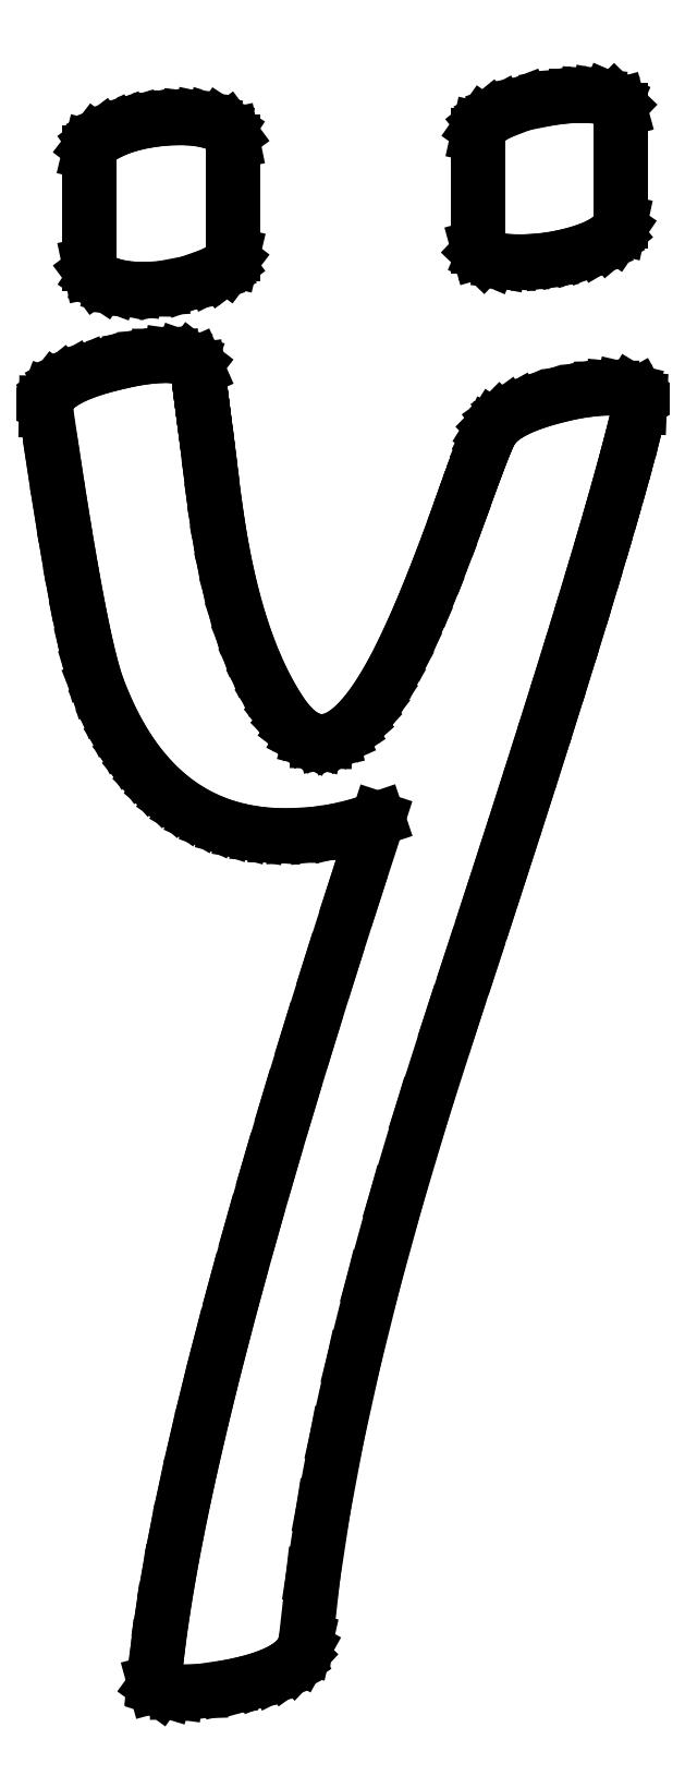
<metadata>
{"format":"dxf","ext":"dxf","renderer":"ezdxf+matplotlib","layout":"modelspace","background":"white","min_lineweight":24,"dpi":150}
</metadata>
<code>
0
SECTION
2
ENTITIES
0
LINE
8
0
10
5.833
20
11.74
30
0
11
5.625
21
11.18
31
0
0
LINE
8
0
10
5.625
20
11.18
30
0
11
5.431
21
10.68
31
0
0
LINE
8
0
10
5.431
20
10.68
30
0
11
5.25
21
10.25
31
0
0
LINE
8
0
10
5.25
20
10.25
30
0
11
5.083
21
9.889
31
0
0
LINE
8
0
10
5.083
20
9.889
30
0
11
4.954
21
9.626
31
0
0
LINE
8
0
10
4.954
20
9.626
30
0
11
4.826
21
9.39
31
0
0
LINE
8
0
10
4.826
20
9.39
30
0
11
4.7
21
9.18
31
0
0
LINE
8
0
10
4.7
20
9.18
30
0
11
4.576
21
8.997
31
0
0
LINE
8
0
10
4.576
20
8.997
30
0
11
4.454
21
8.84
31
0
0
LINE
8
0
10
4.454
20
8.84
30
0
11
4.333
21
8.709
31
0
0
LINE
8
0
10
4.333
20
8.709
30
0
11
4.214
21
8.605
31
0
0
LINE
8
0
10
4.214
20
8.605
30
0
11
4.097
21
8.528
31
0
0
LINE
8
0
10
4.097
20
8.528
30
0
11
3.982
21
8.477
31
0
0
LINE
8
0
10
3.982
20
8.477
30
0
11
3.868
21
8.452
31
0
0
LINE
8
0
10
3.868
20
8.452
30
0
11
3.756
21
8.454
31
0
0
LINE
8
0
10
3.756
20
8.454
30
0
11
3.646
21
8.483
31
0
0
LINE
8
0
10
3.646
20
8.483
30
0
11
3.537
21
8.538
31
0
0
LINE
8
0
10
3.537
20
8.538
30
0
11
3.43
21
8.619
31
0
0
LINE
8
0
10
3.43
20
8.619
30
0
11
3.325
21
8.727
31
0
0
LINE
8
0
10
3.325
20
8.727
30
0
11
3.222
21
8.861
31
0
0
LINE
8
0
10
3.222
20
8.861
30
0
11
3.074
21
9.098
31
0
0
LINE
8
0
10
3.074
20
9.098
30
0
11
2.937
21
9.356
31
0
0
LINE
8
0
10
2.937
20
9.356
30
0
11
2.809
21
9.636
31
0
0
LINE
8
0
10
2.809
20
9.636
30
0
11
2.691
21
9.938
31
0
0
LINE
8
0
10
2.691
20
9.938
30
0
11
2.583
21
10.26
31
0
0
LINE
8
0
10
2.583
20
10.26
30
0
11
2.485
21
10.61
31
0
0
LINE
8
0
10
2.485
20
10.61
30
0
11
2.397
21
10.97
31
0
0
LINE
8
0
10
2.397
20
10.97
30
0
11
2.319
21
11.36
31
0
0
LINE
8
0
10
2.319
20
11.36
30
0
11
2.271
21
11.64
31
0
0
LINE
8
0
10
2.271
20
11.64
30
0
11
2.222
21
11.97
31
0
0
LINE
8
0
10
2.222
20
11.97
30
0
11
2.174
21
12.33
31
0
0
LINE
8
0
10
2.174
20
12.33
30
0
11
2.125
21
12.74
31
0
0
LINE
8
0
10
2.125
20
12.74
30
0
11
2.092
21
12.99
31
0
0
LINE
8
0
10
2.092
20
12.99
30
0
11
2.062
21
13.22
31
0
0
LINE
8
0
10
2.062
20
13.22
30
0
11
2.036
21
13.42
31
0
0
LINE
8
0
10
2.036
20
13.42
30
0
11
2.014
21
13.59
31
0
0
LINE
8
0
10
2.014
20
13.59
30
0
11
1.995
21
13.74
31
0
0
LINE
8
0
10
1.995
20
13.74
30
0
11
1.979
21
13.86
31
0
0
LINE
8
0
10
1.979
20
13.86
30
0
11
1.967
21
13.96
31
0
0
LINE
8
0
10
1.967
20
13.96
30
0
11
1.958
21
14.03
31
0
0
LINE
8
0
10
1.958
20
14.03
30
0
11
1.923
21
14.11
31
0
0
LINE
8
0
10
1.923
20
14.11
30
0
11
1.844
21
14.17
31
0
0
LINE
8
0
10
1.844
20
14.17
30
0
11
1.721
21
14.21
31
0
0
LINE
8
0
10
1.721
20
14.21
30
0
11
1.556
21
14.24
31
0
0
LINE
8
0
10
1.556
20
14.24
30
0
11
1.381
21
14.24
31
0
0
LINE
8
0
10
1.381
20
14.24
30
0
11
1.191
21
14.22
31
0
0
LINE
8
0
10
1.191
20
14.22
30
0
11
0.9852
21
14.19
31
0
0
LINE
8
0
10
0.9852
20
14.19
30
0
11
0.7639
21
14.14
31
0
0
LINE
8
0
10
0.7639
20
14.14
30
0
11
0.4948
21
14.07
31
0
0
LINE
8
0
10
0.4948
20
14.07
30
0
11
0.2639
21
13.99
31
0
0
LINE
8
0
10
0.2639
20
13.99
30
0
11
0.07118
21
13.91
31
0
0
LINE
8
0
10
0.07118
20
13.91
30
0
11
-0.08333
21
13.83
31
0
0
LINE
8
0
10
-0.08333
20
13.83
30
0
11
-0.1997
21
13.73
31
0
0
LINE
8
0
10
-0.1997
20
13.73
30
0
11
-0.2778
21
13.63
31
0
0
LINE
8
0
10
-0.2778
20
13.63
30
0
11
-0.3177
21
13.53
31
0
0
LINE
8
0
10
-0.3177
20
13.53
30
0
11
-0.3194
21
13.42
31
0
0
LINE
8
0
10
-0.3194
20
13.42
30
0
11
-0.2012
21
12.62
31
0
0
LINE
8
0
10
-0.2012
20
12.62
30
0
11
-0.08946
21
11.91
31
0
0
LINE
8
0
10
-0.08946
20
11.91
30
0
11
0.01579
21
11.27
31
0
0
LINE
8
0
10
0.01579
20
11.27
30
0
11
0.1146
21
10.72
31
0
0
LINE
8
0
10
0.1146
20
10.72
30
0
11
0.2068
21
10.24
31
0
0
LINE
8
0
10
0.2068
20
10.24
30
0
11
0.2925
21
9.846
31
0
0
LINE
8
0
10
0.2925
20
9.846
30
0
11
0.3717
21
9.529
31
0
0
LINE
8
0
10
0.3717
20
9.529
30
0
11
0.4444
21
9.292
31
0
0
LINE
8
0
10
0.4444
20
9.292
30
0
11
0.5552
21
9.013
31
0
0
LINE
8
0
10
0.5552
20
9.013
30
0
11
0.6756
21
8.752
31
0
0
LINE
8
0
10
0.6756
20
8.752
30
0
11
0.8056
21
8.51
31
0
0
LINE
8
0
10
0.8056
20
8.51
30
0
11
0.9453
21
8.286
31
0
0
LINE
8
0
10
0.9453
20
8.286
30
0
11
1.095
21
8.081
31
0
0
LINE
8
0
10
1.095
20
8.081
30
0
11
1.254
21
7.895
31
0
0
LINE
8
0
10
1.254
20
7.895
30
0
11
1.422
21
7.726
31
0
0
LINE
8
0
10
1.422
20
7.726
30
0
11
1.601
21
7.576
31
0
0
LINE
8
0
10
1.601
20
7.576
30
0
11
1.789
21
7.445
31
0
0
LINE
8
0
10
1.789
20
7.445
30
0
11
1.986
21
7.332
31
0
0
LINE
8
0
10
1.986
20
7.332
30
0
11
2.194
21
7.238
31
0
0
LINE
8
0
10
2.194
20
7.238
30
0
11
2.411
21
7.161
31
0
0
LINE
8
0
10
2.411
20
7.161
30
0
11
2.637
21
7.104
31
0
0
LINE
8
0
10
2.637
20
7.104
30
0
11
2.873
21
7.065
31
0
0
LINE
8
0
10
2.873
20
7.065
30
0
11
3.119
21
7.044
31
0
0
LINE
8
0
10
3.119
20
7.044
30
0
11
3.375
21
7.042
31
0
0
LINE
8
0
10
3.375
20
7.042
30
0
11
3.711
21
7.063
31
0
0
LINE
8
0
10
3.711
20
7.063
30
0
11
4.038
21
7.111
31
0
0
LINE
8
0
10
4.038
20
7.111
30
0
11
4.357
21
7.188
31
0
0
LINE
8
0
10
4.357
20
7.188
30
0
11
4.667
21
7.292
31
0
0
LINE
8
0
10
4.667
20
7.292
30
0
11
4.299
21
6.164
31
0
0
LINE
8
0
10
4.299
20
6.164
30
0
11
3.952
21
5.078
31
0
0
LINE
8
0
10
3.952
20
5.078
30
0
11
3.626
21
4.035
31
0
0
LINE
8
0
10
3.626
20
4.035
30
0
11
3.321
21
3.035
31
0
0
LINE
8
0
10
3.321
20
3.035
30
0
11
3.037
21
2.077
31
0
0
LINE
8
0
10
3.037
20
2.077
30
0
11
2.775
21
1.162
31
0
0
LINE
8
0
10
2.775
20
1.162
30
0
11
2.533
21
0.2887
31
0
0
LINE
8
0
10
2.533
20
0.2887
30
0
11
2.312
21
-0.5416
31
0
0
LINE
8
0
10
2.312
20
-0.5416
30
0
11
2.113
21
-1.329
31
0
0
LINE
8
0
10
2.113
20
-1.329
30
0
11
1.934
21
-2.075
31
0
0
LINE
8
0
10
1.934
20
-2.075
30
0
11
1.777
21
-2.777
31
0
0
LINE
8
0
10
1.777
20
-2.777
30
0
11
1.641
21
-3.437
31
0
0
LINE
8
0
10
1.641
20
-3.437
30
0
11
1.525
21
-4.055
31
0
0
LINE
8
0
10
1.525
20
-4.055
30
0
11
1.431
21
-4.63
31
0
0
LINE
8
0
10
1.431
20
-4.63
30
0
11
1.358
21
-5.163
31
0
0
LINE
8
0
10
1.358
20
-5.163
30
0
11
1.306
21
-5.653
31
0
0
LINE
8
0
10
1.306
20
-5.653
30
0
11
1.321
21
-5.709
31
0
0
LINE
8
0
10
1.321
20
-5.709
30
0
11
1.382
21
-5.753
31
0
0
LINE
8
0
10
1.382
20
-5.753
30
0
11
1.488
21
-5.786
31
0
0
LINE
8
0
10
1.488
20
-5.786
30
0
11
1.639
21
-5.806
31
0
0
LINE
8
0
10
1.639
20
-5.806
30
0
11
1.996
21
-5.795
31
0
0
LINE
8
0
10
1.996
20
-5.795
30
0
11
2.403
21
-5.736
31
0
0
LINE
8
0
10
2.403
20
-5.736
30
0
11
2.67
21
-5.679
31
0
0
LINE
8
0
10
2.67
20
-5.679
30
0
11
2.904
21
-5.614
31
0
0
LINE
8
0
10
2.904
20
-5.614
30
0
11
3.103
21
-5.539
31
0
0
LINE
8
0
10
3.103
20
-5.539
30
0
11
3.267
21
-5.455
31
0
0
LINE
8
0
10
3.267
20
-5.455
30
0
11
3.398
21
-5.362
31
0
0
LINE
8
0
10
3.398
20
-5.362
30
0
11
3.494
21
-5.26
31
0
0
LINE
8
0
10
3.494
20
-5.26
30
0
11
3.556
21
-5.148
31
0
0
LINE
8
0
10
3.556
20
-5.148
30
0
11
3.583
21
-5.028
31
0
0
LINE
8
0
10
3.583
20
-5.028
30
0
11
3.691
21
-4.077
31
0
0
LINE
8
0
10
3.691
20
-4.077
30
0
11
3.845
21
-3.065
31
0
0
LINE
8
0
10
3.845
20
-3.065
30
0
11
4.048
21
-1.992
31
0
0
LINE
8
0
10
4.048
20
-1.992
30
0
11
4.299
21
-0.8576
31
0
0
LINE
8
0
10
4.299
20
-0.8576
30
0
11
4.597
21
0.3379
31
0
0
LINE
8
0
10
4.597
20
0.3379
30
0
11
4.943
21
1.595
31
0
0
LINE
8
0
10
4.943
20
1.595
30
0
11
5.336
21
2.913
31
0
0
LINE
8
0
10
5.336
20
2.913
30
0
11
5.778
21
4.292
31
0
0
LINE
8
0
10
5.778
20
4.292
30
0
11
6.064
21
5.162
31
0
0
LINE
8
0
10
6.064
20
5.162
30
0
11
6.335
21
5.994
31
0
0
LINE
8
0
10
6.335
20
5.994
30
0
11
6.592
21
6.785
31
0
0
LINE
8
0
10
6.592
20
6.785
30
0
11
6.834
21
7.537
31
0
0
LINE
8
0
10
6.834
20
7.537
30
0
11
7.062
21
8.25
31
0
0
LINE
8
0
10
7.062
20
8.25
30
0
11
7.275
21
8.923
31
0
0
LINE
8
0
10
7.275
20
8.923
30
0
11
7.473
21
9.556
31
0
0
LINE
8
0
10
7.473
20
9.556
30
0
11
7.656
21
10.15
31
0
0
LINE
8
0
10
7.656
20
10.15
30
0
11
7.825
21
10.7
31
0
0
LINE
8
0
10
7.825
20
10.7
30
0
11
7.979
21
11.22
31
0
0
LINE
8
0
10
7.979
20
11.22
30
0
11
8.119
21
11.69
31
0
0
LINE
8
0
10
8.119
20
11.69
30
0
11
8.244
21
12.13
31
0
0
LINE
8
0
10
8.244
20
12.13
30
0
11
8.354
21
12.52
31
0
0
LINE
8
0
10
8.354
20
12.52
30
0
11
8.45
21
12.88
31
0
0
LINE
8
0
10
8.45
20
12.88
30
0
11
8.531
21
13.2
31
0
0
LINE
8
0
10
8.531
20
13.2
30
0
11
8.597
21
13.47
31
0
0
LINE
8
0
10
8.597
20
13.47
30
0
11
8.601
21
13.57
31
0
0
LINE
8
0
10
8.601
20
13.57
30
0
11
8.559
21
13.65
31
0
0
LINE
8
0
10
8.559
20
13.65
30
0
11
8.47
21
13.7
31
0
0
LINE
8
0
10
8.47
20
13.7
30
0
11
8.333
21
13.74
31
0
0
LINE
8
0
10
8.333
20
13.74
30
0
11
8.189
21
13.75
31
0
0
LINE
8
0
10
8.189
20
13.75
30
0
11
8.021
21
13.75
31
0
0
LINE
8
0
10
8.021
20
13.75
30
0
11
7.828
21
13.73
31
0
0
LINE
8
0
10
7.828
20
13.73
30
0
11
7.611
21
13.69
31
0
0
LINE
8
0
10
7.611
20
13.69
30
0
11
7.354
21
13.64
31
0
0
LINE
8
0
10
7.354
20
13.64
30
0
11
7.126
21
13.57
31
0
0
LINE
8
0
10
7.126
20
13.57
30
0
11
6.926
21
13.5
31
0
0
LINE
8
0
10
6.926
20
13.5
30
0
11
6.753
21
13.43
31
0
0
LINE
8
0
10
6.753
20
13.43
30
0
11
6.61
21
13.35
31
0
0
LINE
8
0
10
6.61
20
13.35
30
0
11
6.494
21
13.27
31
0
0
LINE
8
0
10
6.494
20
13.27
30
0
11
6.406
21
13.18
31
0
0
LINE
8
0
10
6.406
20
13.18
30
0
11
6.347
21
13.08
31
0
0
LINE
8
0
10
6.347
20
13.08
30
0
11
6.318
21
13.02
31
0
0
LINE
8
0
10
6.318
20
13.02
30
0
11
6.279
21
12.93
31
0
0
LINE
8
0
10
6.279
20
12.93
30
0
11
6.229
21
12.81
31
0
0
LINE
8
0
10
6.229
20
12.81
30
0
11
6.17
21
12.66
31
0
0
LINE
8
0
10
6.17
20
12.66
30
0
11
6.101
21
12.47
31
0
0
LINE
8
0
10
6.101
20
12.47
30
0
11
6.022
21
12.26
31
0
0
LINE
8
0
10
6.022
20
12.26
30
0
11
5.932
21
12.01
31
0
0
LINE
8
0
10
5.932
20
12.01
30
0
11
5.833
21
11.74
31
0
0
LINE
8
0
10
0.3333
20
15.61
30
0
11
0.355
21
15.51
31
0
0
LINE
8
0
10
0.355
20
15.51
30
0
11
0.4201
21
15.42
31
0
0
LINE
8
0
10
0.4201
20
15.42
30
0
11
0.5286
21
15.35
31
0
0
LINE
8
0
10
0.5286
20
15.35
30
0
11
0.6806
21
15.29
31
0
0
LINE
8
0
10
0.6806
20
15.29
30
0
11
0.8359
21
15.26
31
0
0
LINE
8
0
10
0.8359
20
15.26
30
0
11
1.01
21
15.24
31
0
0
LINE
8
0
10
1.01
20
15.24
30
0
11
1.204
21
15.24
31
0
0
LINE
8
0
10
1.204
20
15.24
30
0
11
1.417
21
15.25
31
0
0
LINE
8
0
10
1.417
20
15.25
30
0
11
1.816
21
15.33
31
0
0
LINE
8
0
10
1.816
20
15.33
30
0
11
2.153
21
15.44
31
0
0
LINE
8
0
10
2.153
20
15.44
30
0
11
2.299
21
15.52
31
0
0
LINE
8
0
10
2.299
20
15.52
30
0
11
2.403
21
15.59
31
0
0
LINE
8
0
10
2.403
20
15.59
30
0
11
2.465
21
15.68
31
0
0
LINE
8
0
10
2.465
20
15.68
30
0
11
2.486
21
15.76
31
0
0
LINE
8
0
10
2.486
20
15.76
30
0
11
2.486
21
17.44
31
0
0
LINE
8
0
10
2.486
20
17.44
30
0
11
2.465
21
17.55
31
0
0
LINE
8
0
10
2.465
20
17.55
30
0
11
2.403
21
17.63
31
0
0
LINE
8
0
10
2.403
20
17.63
30
0
11
2.299
21
17.7
31
0
0
LINE
8
0
10
2.299
20
17.7
30
0
11
2.153
21
17.75
31
0
0
LINE
8
0
10
2.153
20
17.75
30
0
11
1.997
21
17.78
31
0
0
LINE
8
0
10
1.997
20
17.78
30
0
11
1.823
21
17.8
31
0
0
LINE
8
0
10
1.823
20
17.8
30
0
11
1.629
21
17.8
31
0
0
LINE
8
0
10
1.629
20
17.8
30
0
11
1.417
21
17.79
31
0
0
LINE
8
0
10
1.417
20
17.79
30
0
11
1.209
21
17.76
31
0
0
LINE
8
0
10
1.209
20
17.76
30
0
11
1.017
21
17.73
31
0
0
LINE
8
0
10
1.017
20
17.73
30
0
11
0.8411
21
17.67
31
0
0
LINE
8
0
10
0.8411
20
17.67
30
0
11
0.6806
21
17.61
31
0
0
LINE
8
0
10
0.6806
20
17.61
30
0
11
0.5286
21
17.53
31
0
0
LINE
8
0
10
0.5286
20
17.53
30
0
11
0.4201
21
17.45
31
0
0
LINE
8
0
10
0.4201
20
17.45
30
0
11
0.355
21
17.37
31
0
0
LINE
8
0
10
0.355
20
17.37
30
0
11
0.3333
21
17.28
31
0
0
LINE
8
0
10
0.3333
20
17.28
30
0
11
0.3333
21
15.61
31
0
0
LINE
8
0
10
6.167
20
15.88
30
0
11
6.188
21
15.8
31
0
0
LINE
8
0
10
6.188
20
15.8
30
0
11
6.25
21
15.74
31
0
0
LINE
8
0
10
6.25
20
15.74
30
0
11
6.354
21
15.7
31
0
0
LINE
8
0
10
6.354
20
15.7
30
0
11
6.5
21
15.67
31
0
0
LINE
8
0
10
6.5
20
15.67
30
0
11
6.661
21
15.65
31
0
0
LINE
8
0
10
6.661
20
15.65
30
0
11
6.837
21
15.65
31
0
0
LINE
8
0
10
6.837
20
15.65
30
0
11
7.029
21
15.66
31
0
0
LINE
8
0
10
7.029
20
15.66
30
0
11
7.236
21
15.68
31
0
0
LINE
8
0
10
7.236
20
15.68
30
0
11
7.449
21
15.72
31
0
0
LINE
8
0
10
7.449
20
15.72
30
0
11
7.642
21
15.77
31
0
0
LINE
8
0
10
7.642
20
15.77
30
0
11
7.817
21
15.82
31
0
0
LINE
8
0
10
7.817
20
15.82
30
0
11
7.972
21
15.89
31
0
0
LINE
8
0
10
7.972
20
15.89
30
0
11
8.118
21
15.97
31
0
0
LINE
8
0
10
8.118
20
15.97
30
0
11
8.222
21
16.06
31
0
0
LINE
8
0
10
8.222
20
16.06
30
0
11
8.285
21
16.15
31
0
0
LINE
8
0
10
8.285
20
16.15
30
0
11
8.306
21
16.25
31
0
0
LINE
8
0
10
8.306
20
16.25
30
0
11
8.306
21
17.92
31
0
0
LINE
8
0
10
8.306
20
17.92
30
0
11
8.285
21
17.99
31
0
0
LINE
8
0
10
8.285
20
17.99
30
0
11
8.222
21
18.05
31
0
0
LINE
8
0
10
8.222
20
18.05
30
0
11
8.118
21
18.1
31
0
0
LINE
8
0
10
8.118
20
18.1
30
0
11
7.972
21
18.12
31
0
0
LINE
8
0
10
7.972
20
18.12
30
0
11
7.812
21
18.14
31
0
0
LINE
8
0
10
7.812
20
18.14
30
0
11
7.635
21
18.14
31
0
0
LINE
8
0
10
7.635
20
18.14
30
0
11
7.444
21
18.12
31
0
0
LINE
8
0
10
7.444
20
18.12
30
0
11
7.236
21
18.1
31
0
0
LINE
8
0
10
7.236
20
18.1
30
0
11
6.837
21
18.02
31
0
0
LINE
8
0
10
6.837
20
18.02
30
0
11
6.5
21
17.89
31
0
0
LINE
8
0
10
6.5
20
17.89
30
0
11
6.354
21
17.81
31
0
0
LINE
8
0
10
6.354
20
17.81
30
0
11
6.25
21
17.73
31
0
0
LINE
8
0
10
6.25
20
17.73
30
0
11
6.188
21
17.64
31
0
0
LINE
8
0
10
6.188
20
17.64
30
0
11
6.167
21
17.54
31
0
0
LINE
8
0
10
6.167
20
17.54
30
0
11
6.167
21
15.88
31
0
0
ENDSEC
0
EOF

</code>
